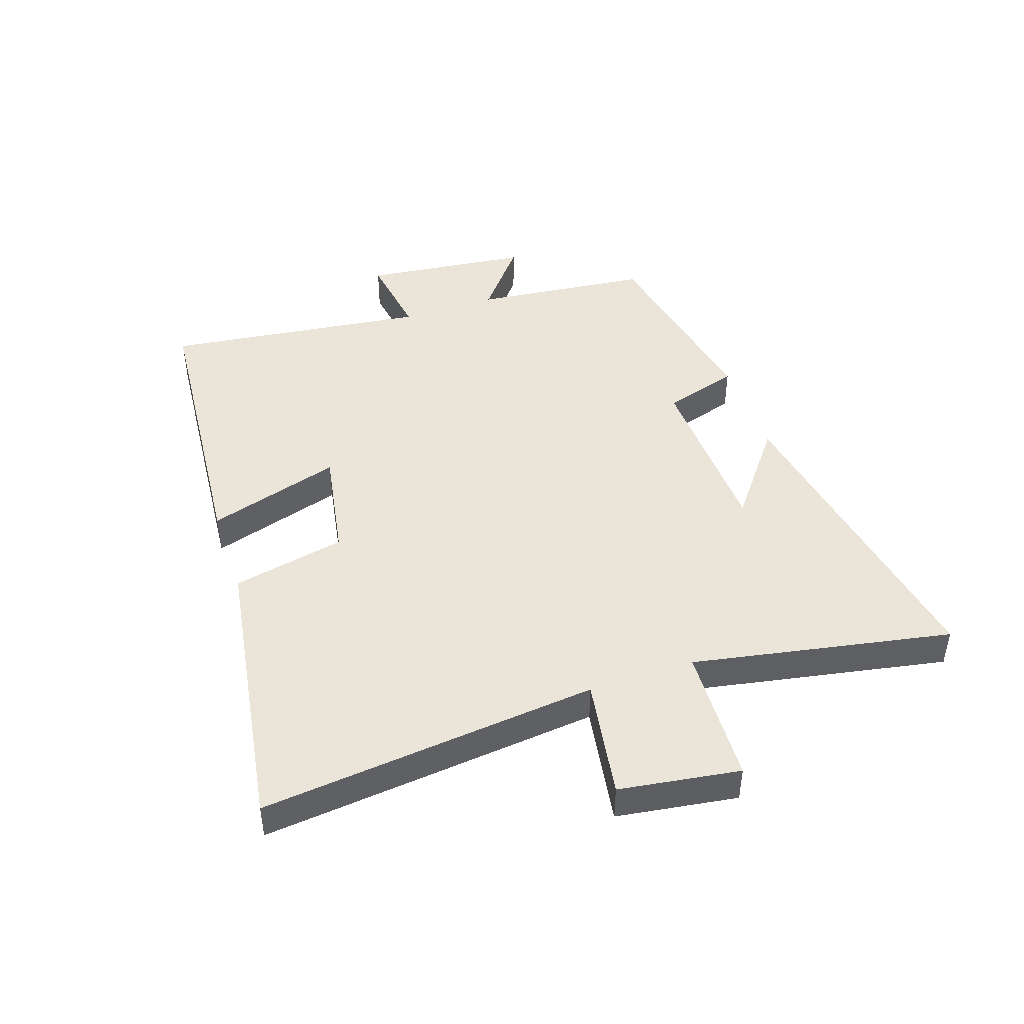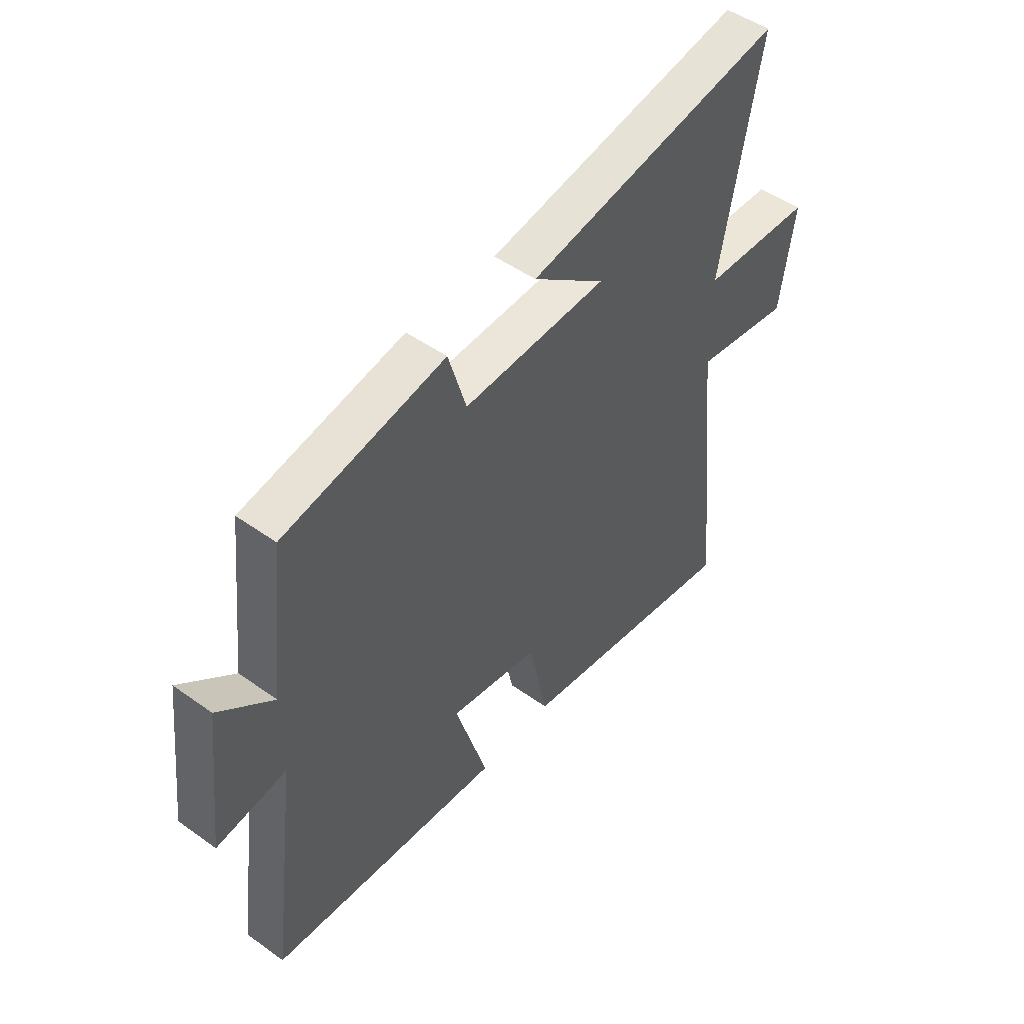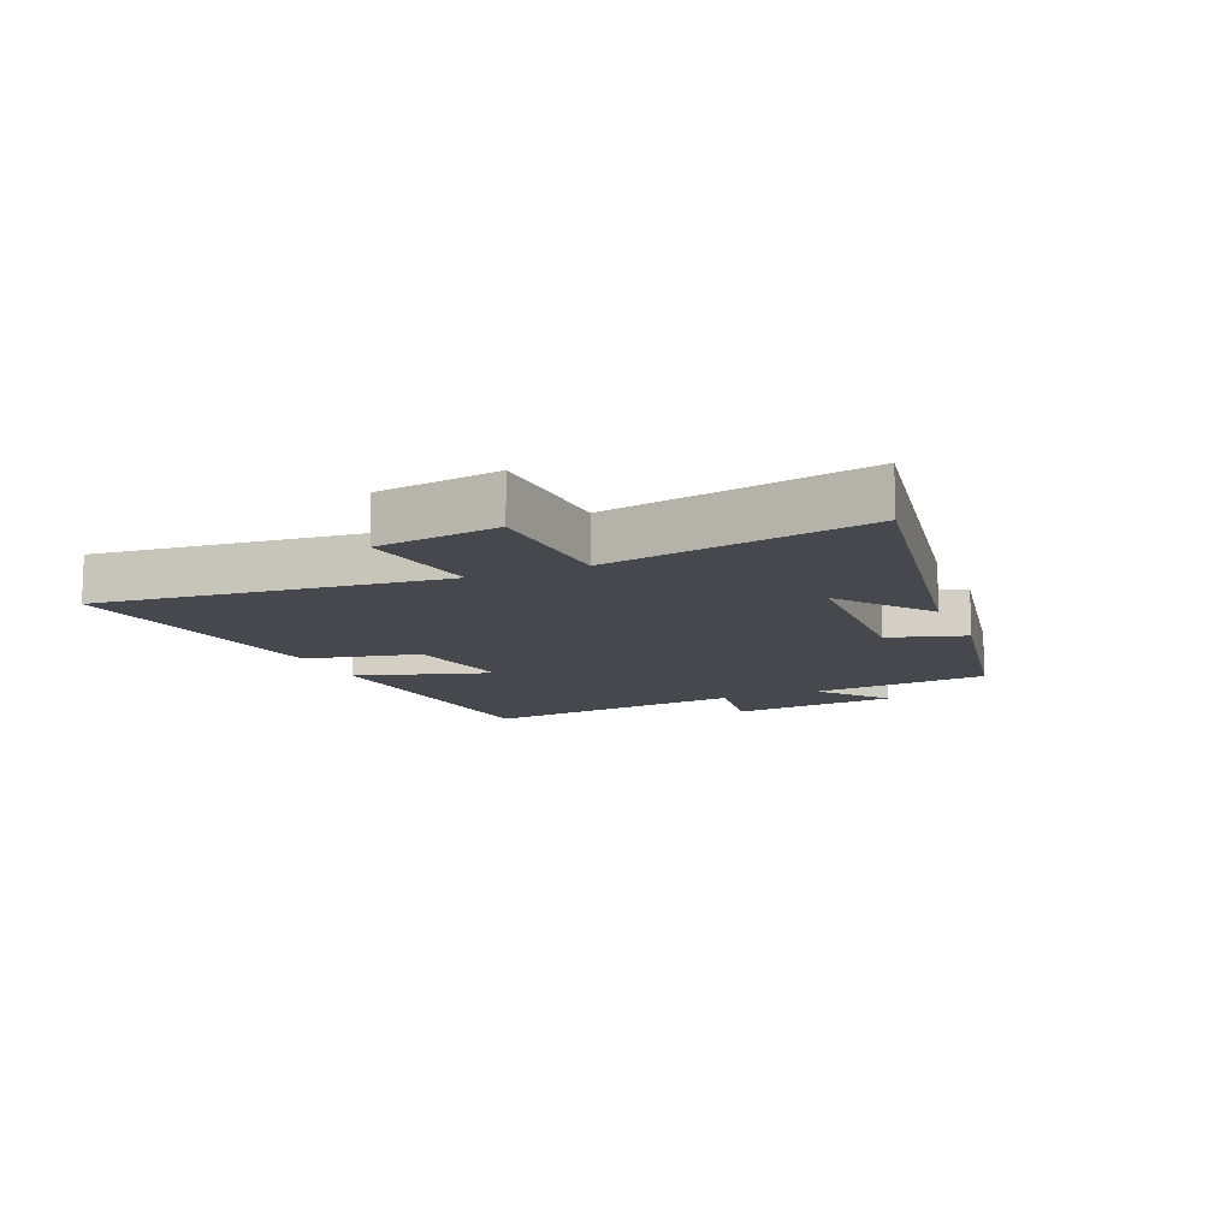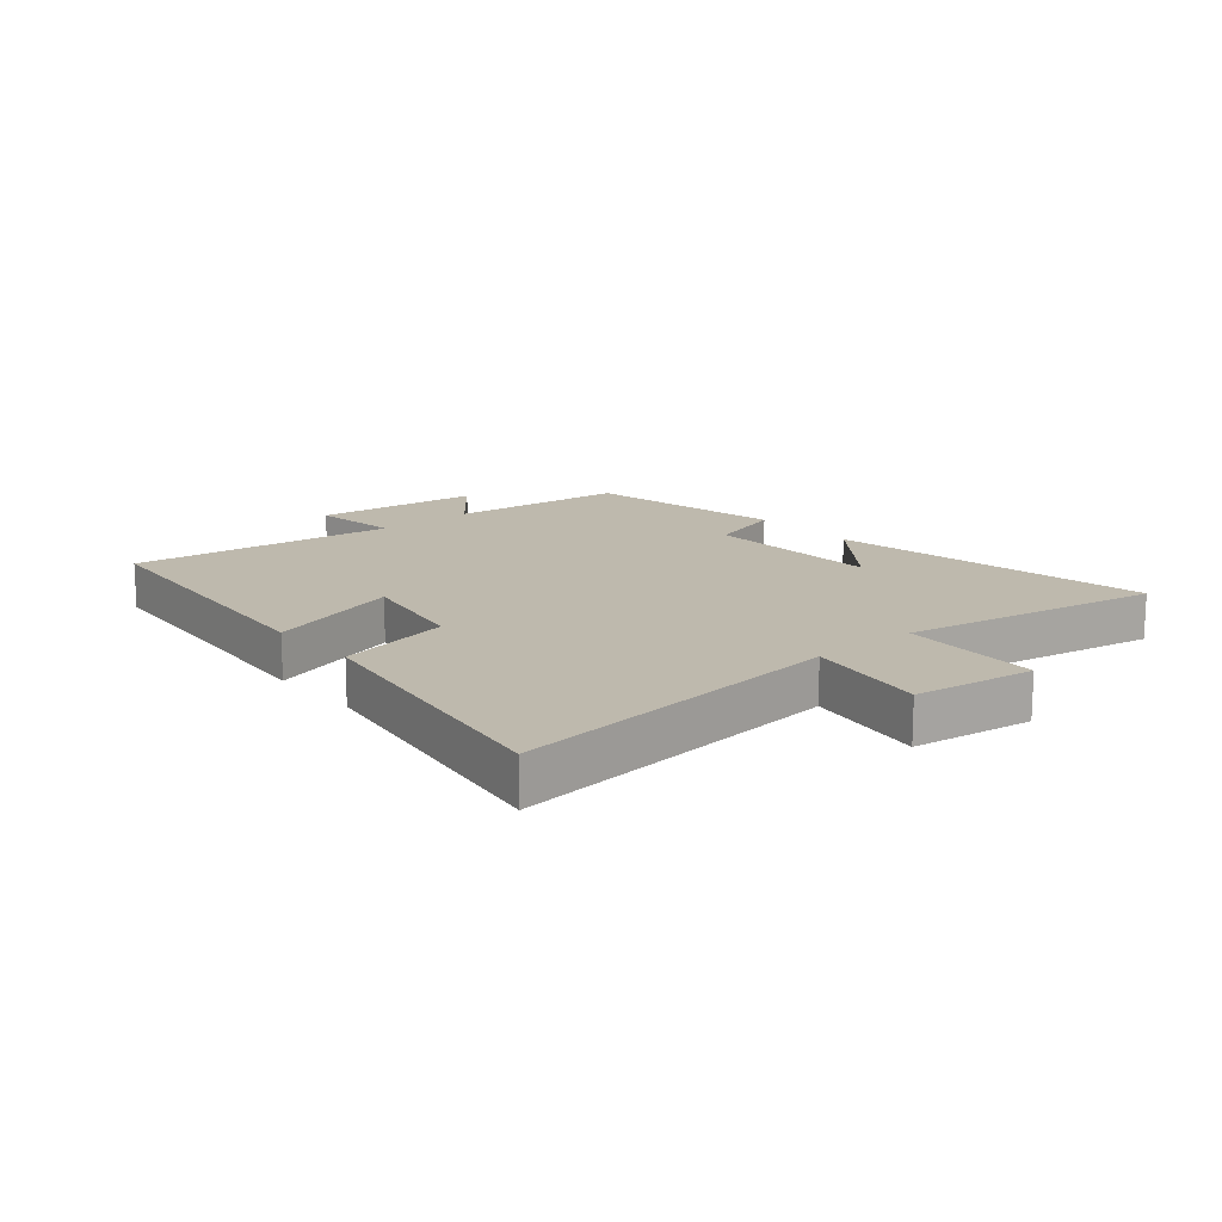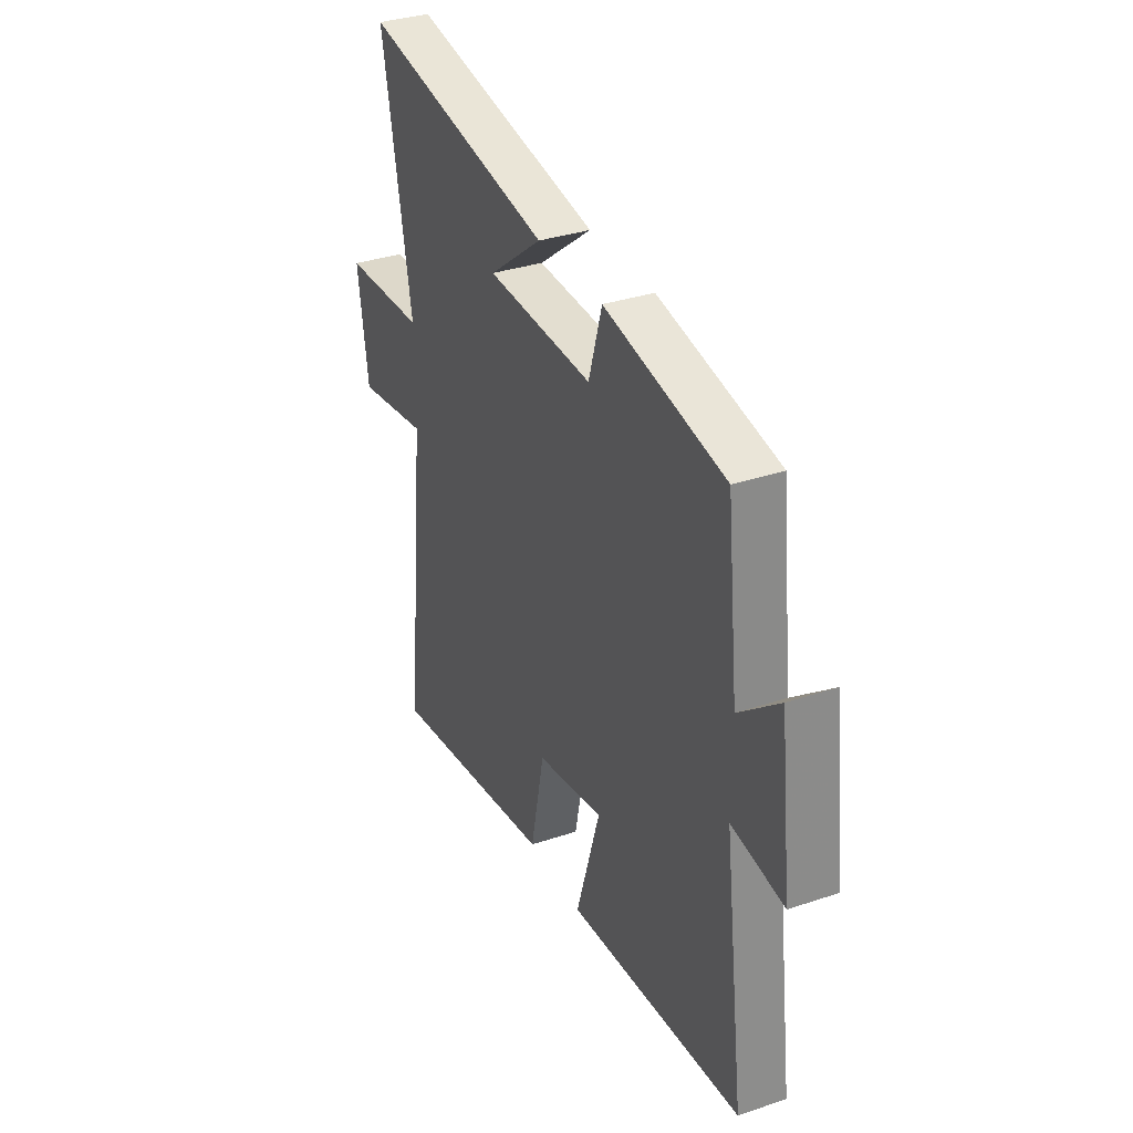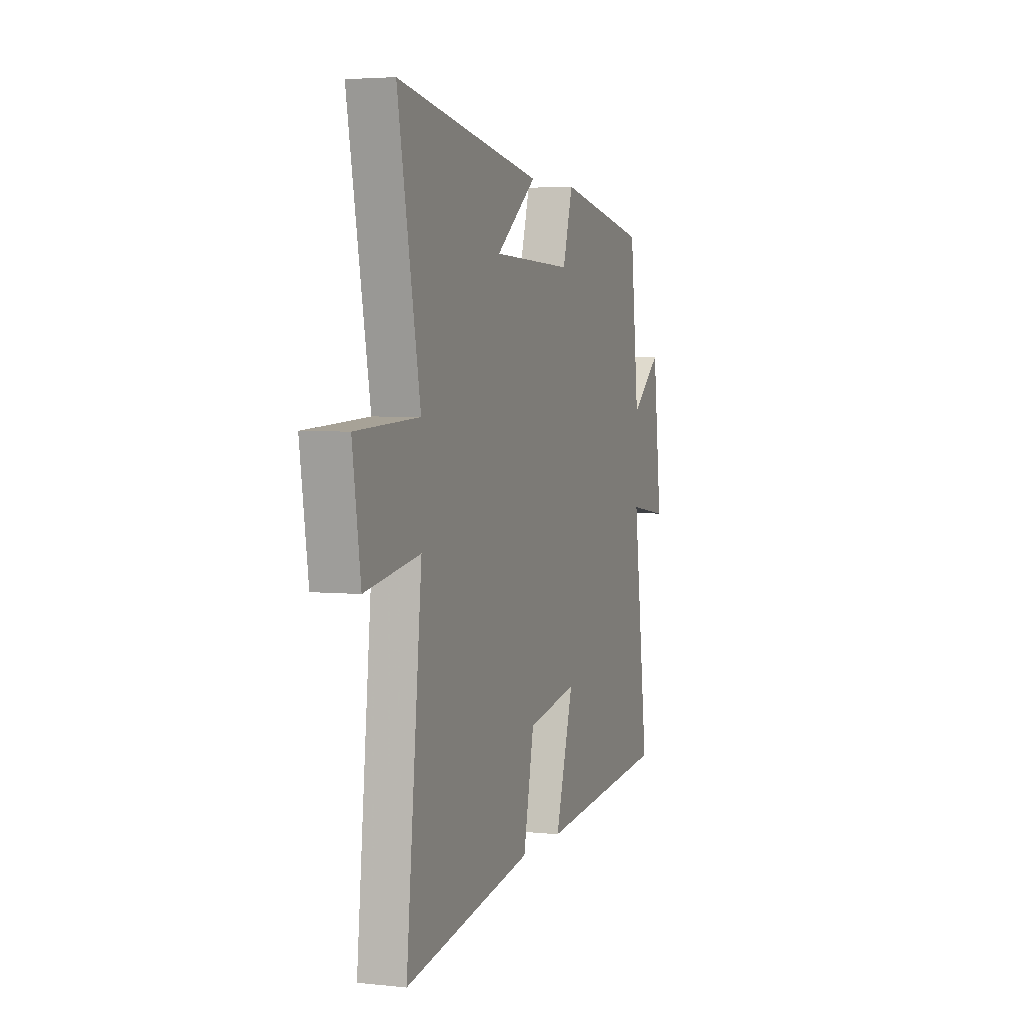
<metadata>
{"format":"obj","ext":"obj","renderer":"f3d","projection":"perspective","resolution":1024,"background":"white","views":[{"elev":45.1,"azim":-108.9,"up":"+Y"},{"elev":49.1,"azim":128.5,"up":"+Z"},{"elev":-11.8,"azim":-67.3,"up":"+Y"},{"elev":15.2,"azim":-130.6,"up":"+Y"},{"elev":33.8,"azim":65.4,"up":"+Z"},{"elev":4.1,"azim":-70.7,"up":"+Z"}]}
</metadata>
<code>
v -0.582 0.07 0.591
v -0.049 0.07 0.5
v -0.198 0.07 0.385
v 0.098 0.07 0.375
v 0.135 0.07 0.5
v 0.468 0.07 0.437
v 0.5 0.07 0.144
v 0.612 0.07 0.235
v 0.644 0.07 -0.041
v 0.5 0.07 -0.02
v 0.556 0.07 -0.457
v 0.071 0.07 -0.5
v 0.138 0.07 -0.278
v -0.048 0.07 -0.312
v -0.087 0.07 -0.5
v -0.557 0.07 -0.576
v -0.5 0.07 -0.015
v -0.7 0.07 -0.048
v -0.73 0.07 0.152
v -0.5 0.07 0.163
v -0.582 0 0.591
v -0.049 0 0.5
v -0.198 0 0.385
v 0.098 0 0.375
v 0.135 0 0.5
v 0.468 0 0.437
v 0.5 0 0.144
v 0.612 0 0.235
v 0.644 0 -0.041
v 0.5 0 -0.02
v 0.556 0 -0.457
v 0.071 0 -0.5
v 0.138 0 -0.278
v -0.048 0 -0.312
v -0.087 0 -0.5
v -0.557 0 -0.576
v -0.5 0 -0.015
v -0.7 0 -0.048
v -0.73 0 0.152
v -0.5 0 0.163
f 17 18 19 20
f 14 15 16 17
f 13 14 17 20
f 10 11 12 13
f 10 13 20 1
f 7 8 9 10
f 4 5 6 7
f 3 4 7 10
f 1 2 3
f 1 3 10
f 40 39 38 37
f 37 36 35 34
f 40 37 34 33
f 33 32 31 30
f 21 40 33 30
f 30 29 28 27
f 27 26 25 24
f 30 27 24 23
f 23 22 21
f 30 23 21
f 1 21 22 2
f 2 22 23 3
f 3 23 24 4
f 4 24 25 5
f 5 25 26 6
f 6 26 27 7
f 7 27 28 8
f 8 28 29 9
f 9 29 30 10
f 10 30 31 11
f 11 31 32 12
f 12 32 33 13
f 13 33 34 14
f 14 34 35 15
f 15 35 36 16
f 16 36 37 17
f 17 37 38 18
f 18 38 39 19
f 19 39 40 20
f 20 40 21 1

</code>
